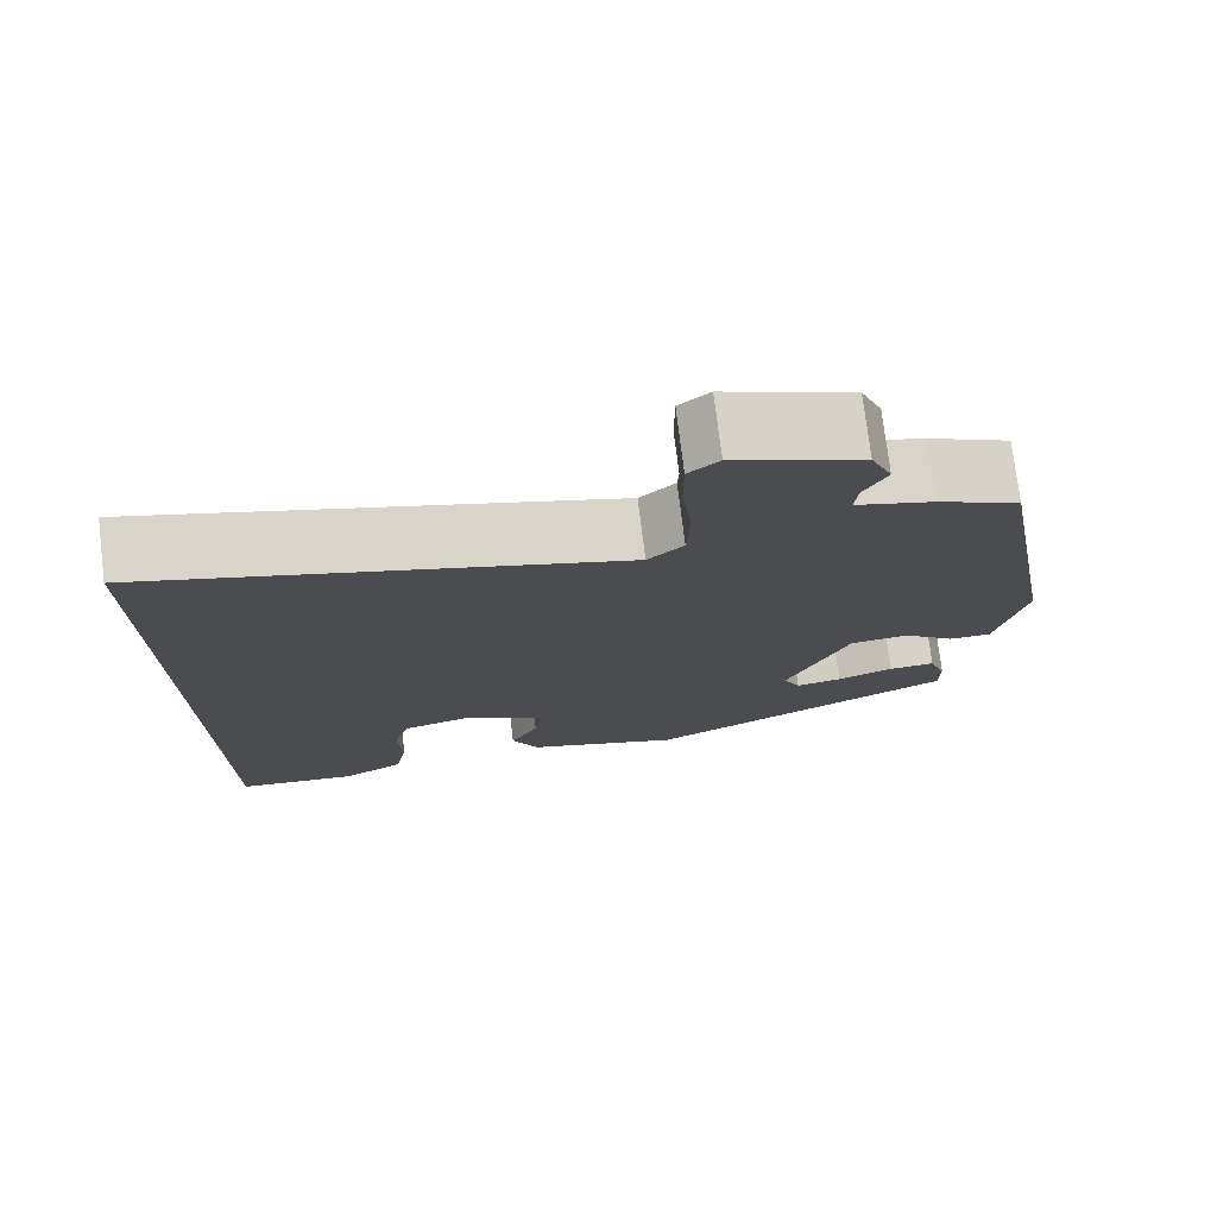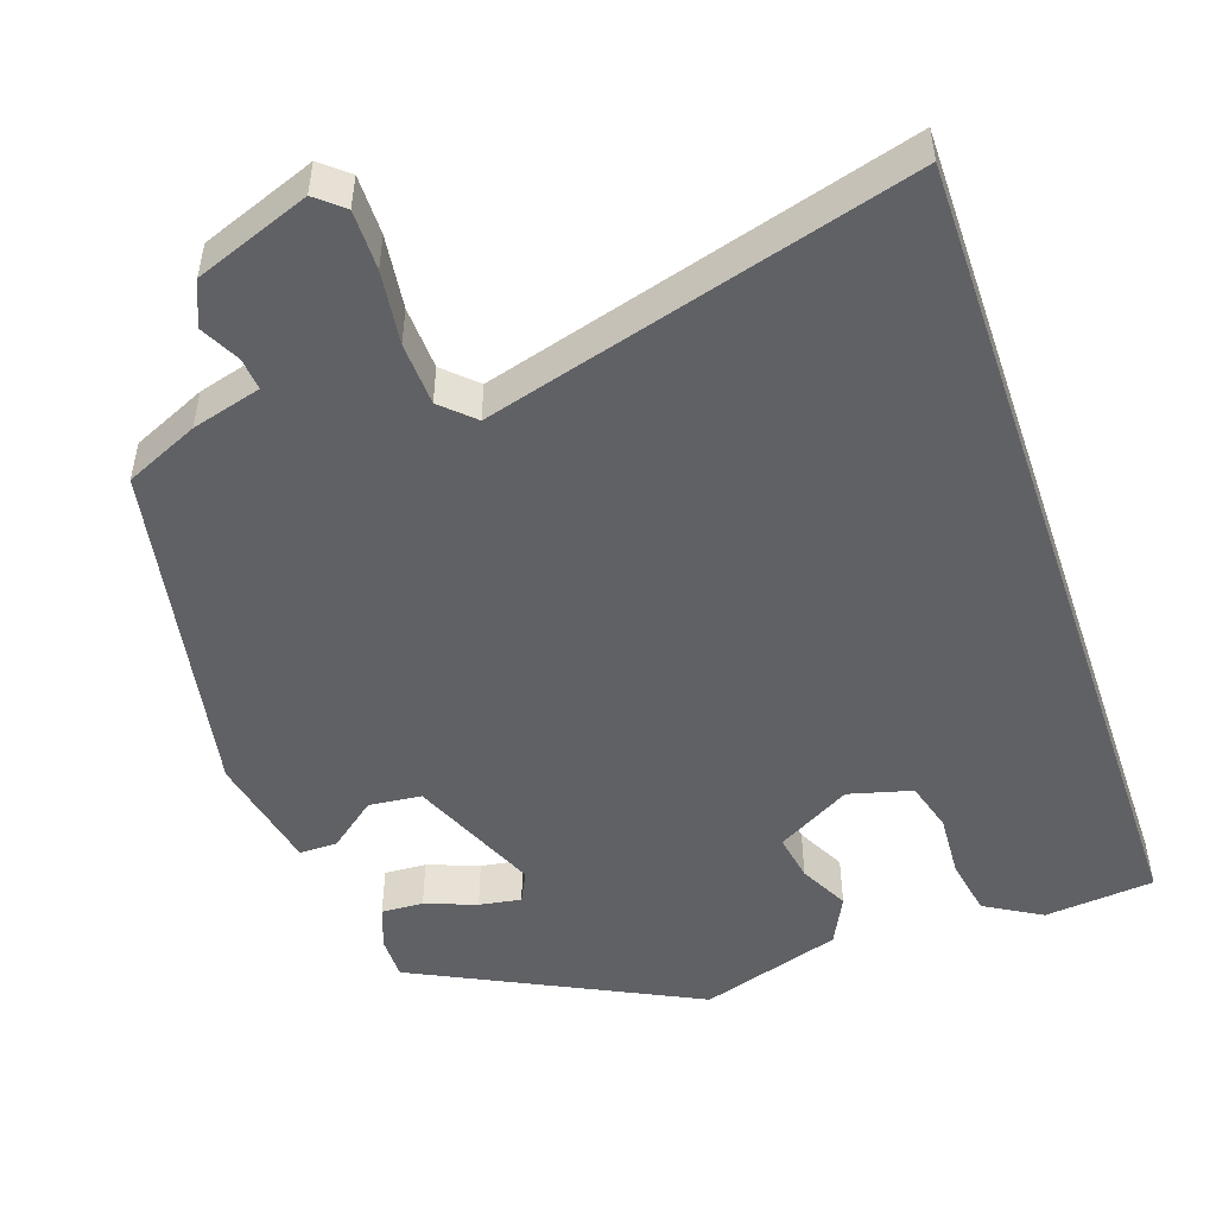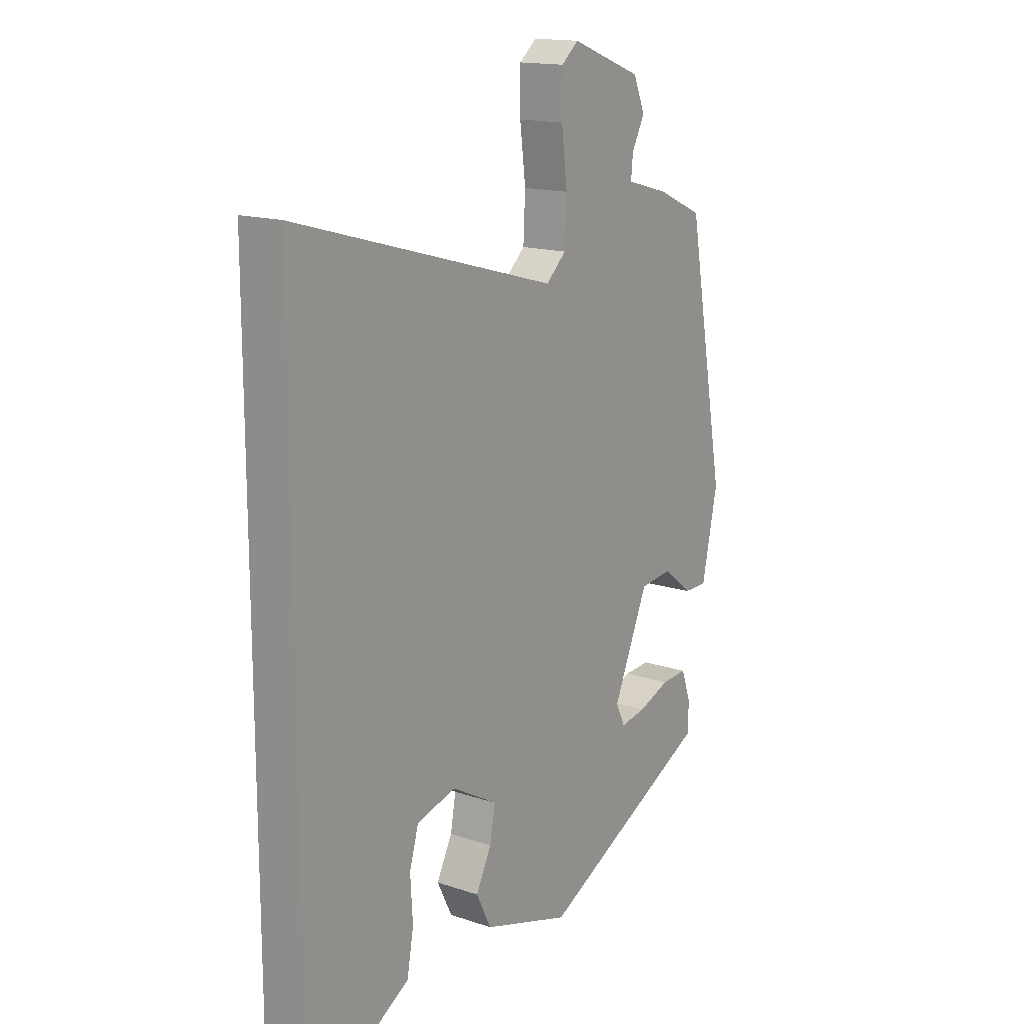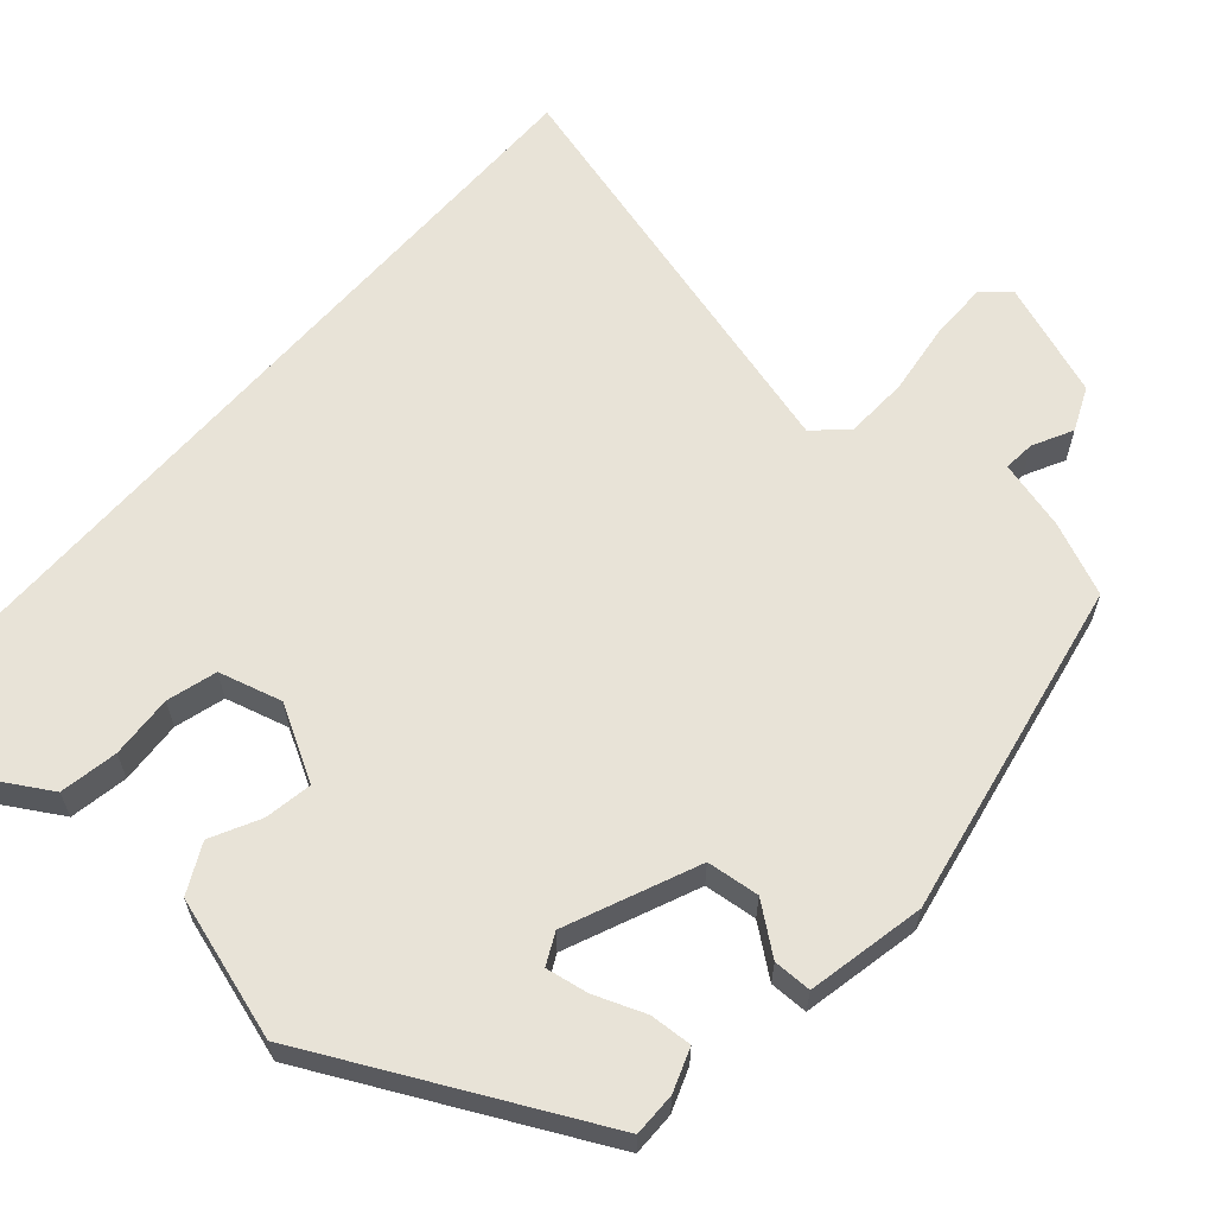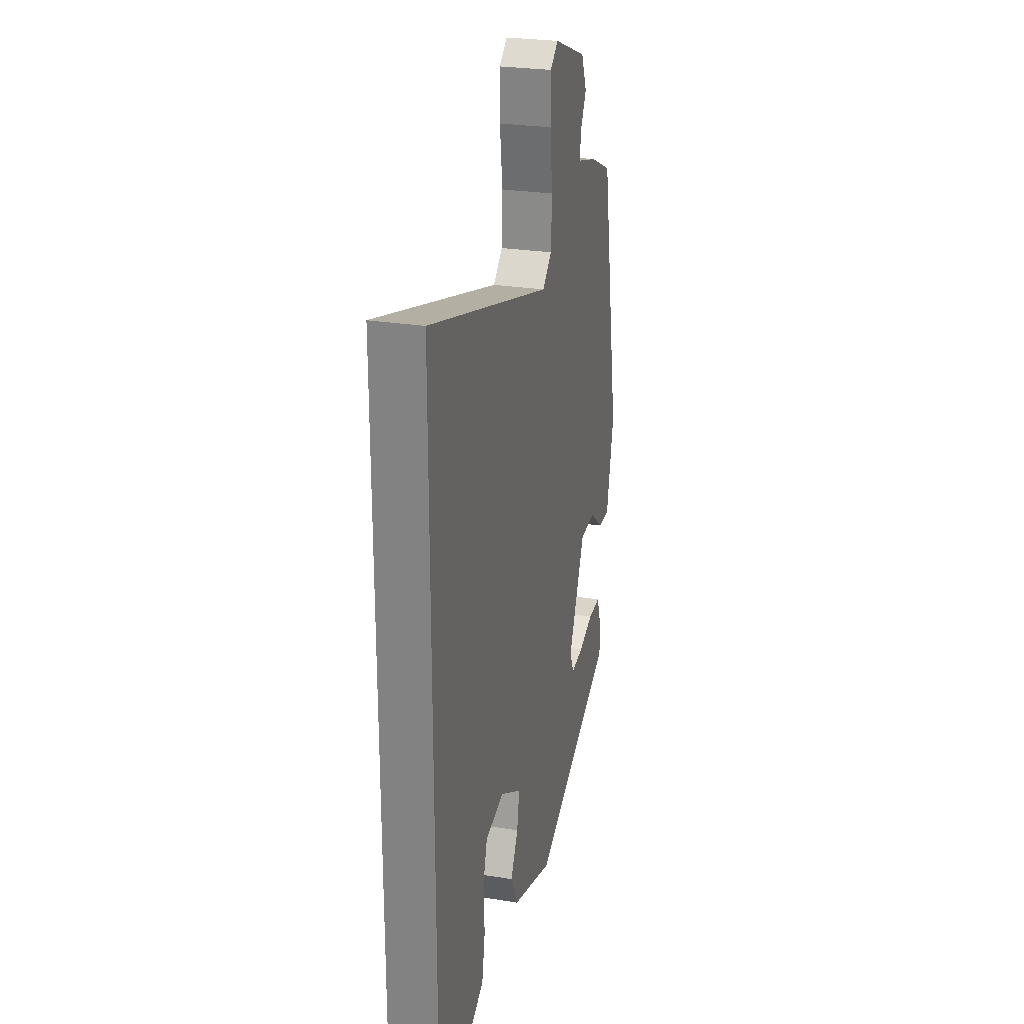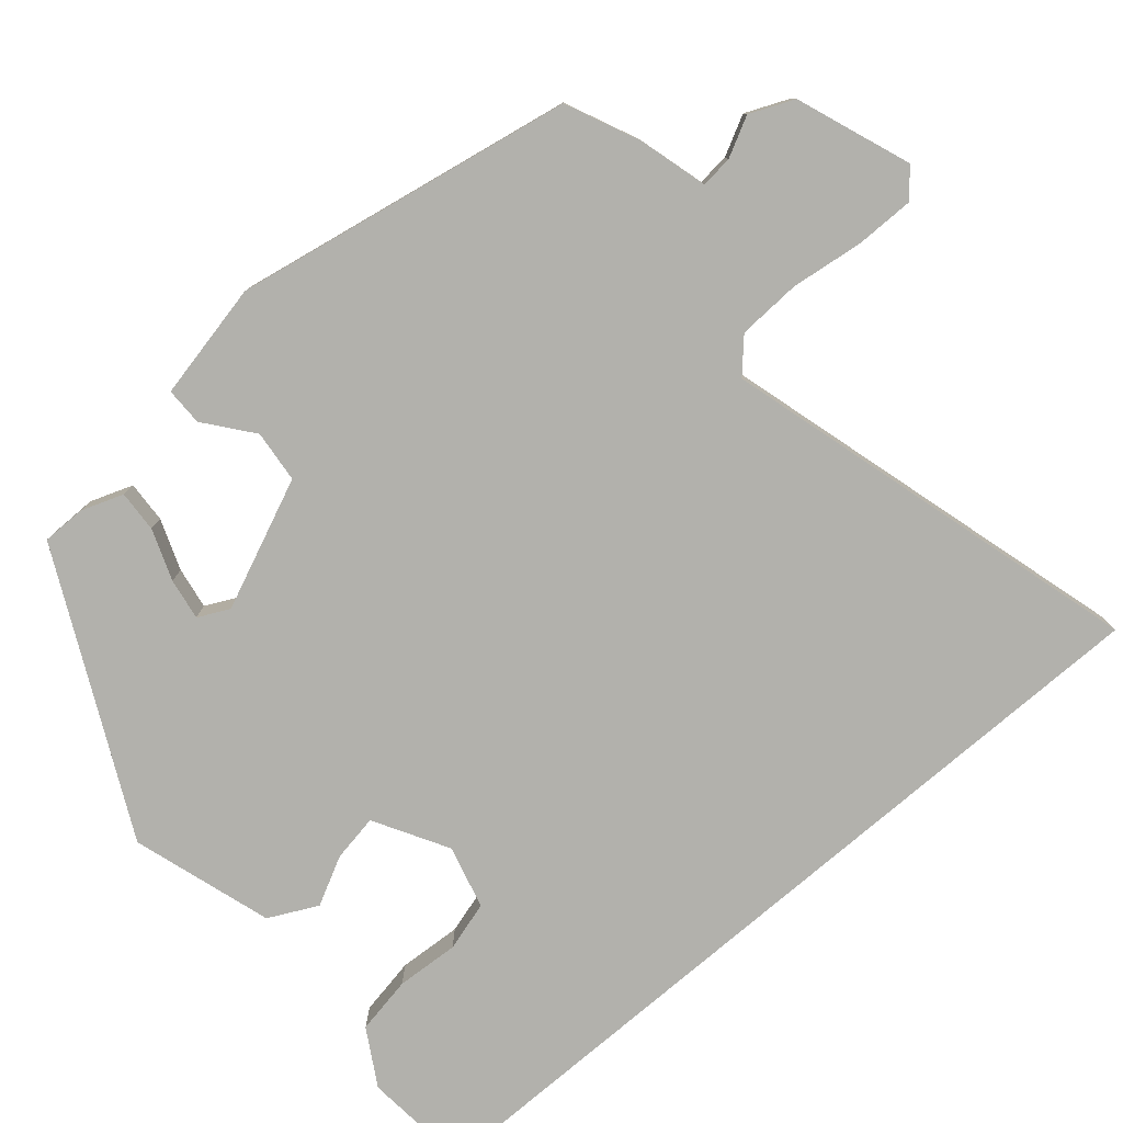
<metadata>
{"format":"obj","ext":"obj","renderer":"f3d","projection":"perspective","resolution":1024,"background":"white","views":[{"elev":75.5,"azim":173.0,"up":"+Z"},{"elev":-50.3,"azim":18.8,"up":"+Y"},{"elev":15.8,"azim":125.0,"up":"+Z"},{"elev":62.1,"azim":-139.2,"up":"+Y"},{"elev":26.0,"azim":104.6,"up":"+Z"},{"elev":-78.9,"azim":-49.5,"up":"+Y"}]}
</metadata>
<code>
v -0.456 0.07 0.507
v -0.36 0.07 0.55
v -0.269 0.07 0.575
v -0.273 0.07 0.617
v -0.3 0.07 0.669
v -0.275 0.07 0.727
v -0.125 0.07 0.783
v -0.089 0.07 0.753
v -0.089 0.07 0.675
v -0.101 0.07 0.579
v -0.097 0.07 0.496
v -0.055 0.07 0.457
v 0.5 0.07 0.613
v 0.5 0.07 -0.493
v 0.356 0.07 -0.507
v 0.282 0.07 -0.464
v 0.268 0.07 -0.388
v 0.273 0.07 -0.305
v 0.254 0.07 -0.24
v 0.171 0.07 -0.218
v 0.074 0.07 -0.273
v 0.085 0.07 -0.335
v 0.118 0.07 -0.399
v 0.086 0.07 -0.463
v -0.099 0.07 -0.521
v -0.467 0.07 -0.34
v -0.467 0.07 -0.283
v -0.447 0.07 -0.227
v -0.392 0.07 -0.23
v -0.325 0.07 -0.255
v -0.27 0.07 -0.264
v -0.25 0.07 -0.223
v -0.324 0.07 -0.053
v -0.393 0.07 -0.046
v -0.455 0.07 -0.095
v -0.505 0.07 -0.095
v -0.538 0.07 0.059
v -0.456 0 0.507
v -0.36 0 0.55
v -0.269 0 0.575
v -0.273 0 0.617
v -0.3 0 0.669
v -0.275 0 0.727
v -0.125 0 0.783
v -0.089 0 0.753
v -0.089 0 0.675
v -0.101 0 0.579
v -0.097 0 0.496
v -0.055 0 0.457
v 0.5 0 0.613
v 0.5 0 -0.493
v 0.356 0 -0.507
v 0.282 0 -0.464
v 0.268 0 -0.388
v 0.273 0 -0.305
v 0.254 0 -0.24
v 0.171 0 -0.218
v 0.074 0 -0.273
v 0.085 0 -0.335
v 0.118 0 -0.399
v 0.086 0 -0.463
v -0.099 0 -0.521
v -0.467 0 -0.34
v -0.467 0 -0.283
v -0.447 0 -0.227
v -0.392 0 -0.23
v -0.325 0 -0.255
v -0.27 0 -0.264
v -0.25 0 -0.223
v -0.324 0 -0.053
v -0.393 0 -0.046
v -0.455 0 -0.095
v -0.505 0 -0.095
v -0.538 0 0.059
f 1 2 3
f 37 1 3
f 36 37 3
f 35 36 3
f 34 35 3
f 33 34 3
f 32 33 3
f 28 29 30
f 27 28 30
f 26 27 30
f 25 26 30
f 24 25 30
f 24 30 31
f 23 24 31
f 22 23 31
f 21 22 31 32
f 16 17 18
f 15 16 18
f 14 15 18
f 13 14 18
f 13 18 19
f 12 13 19 20
f 8 9 10
f 7 8 10
f 6 7 10
f 5 6 10
f 4 5 10
f 3 4 10 11
f 20 21 32
f 12 20 32
f 11 12 32
f 3 11 32
f 40 39 38
f 40 38 74
f 40 74 73
f 40 73 72
f 40 72 71
f 40 71 70
f 40 70 69
f 67 66 65
f 67 65 64
f 67 64 63
f 67 63 62
f 67 62 61
f 68 67 61
f 68 61 60
f 68 60 59
f 69 68 59 58
f 55 54 53
f 55 53 52
f 55 52 51
f 55 51 50
f 56 55 50
f 57 56 50 49
f 47 46 45
f 47 45 44
f 47 44 43
f 47 43 42
f 47 42 41
f 48 47 41 40
f 69 58 57
f 69 57 49
f 69 49 48
f 69 48 40
f 1 38 39 2
f 2 39 40 3
f 3 40 41 4
f 4 41 42 5
f 5 42 43 6
f 6 43 44 7
f 7 44 45 8
f 8 45 46 9
f 9 46 47 10
f 10 47 48 11
f 11 48 49 12
f 12 49 50 13
f 13 50 51 14
f 14 51 52 15
f 15 52 53 16
f 16 53 54 17
f 17 54 55 18
f 18 55 56 19
f 19 56 57 20
f 20 57 58 21
f 21 58 59 22
f 22 59 60 23
f 23 60 61 24
f 24 61 62 25
f 25 62 63 26
f 26 63 64 27
f 27 64 65 28
f 28 65 66 29
f 29 66 67 30
f 30 67 68 31
f 31 68 69 32
f 32 69 70 33
f 33 70 71 34
f 34 71 72 35
f 35 72 73 36
f 36 73 74 37
f 37 74 38 1

</code>
